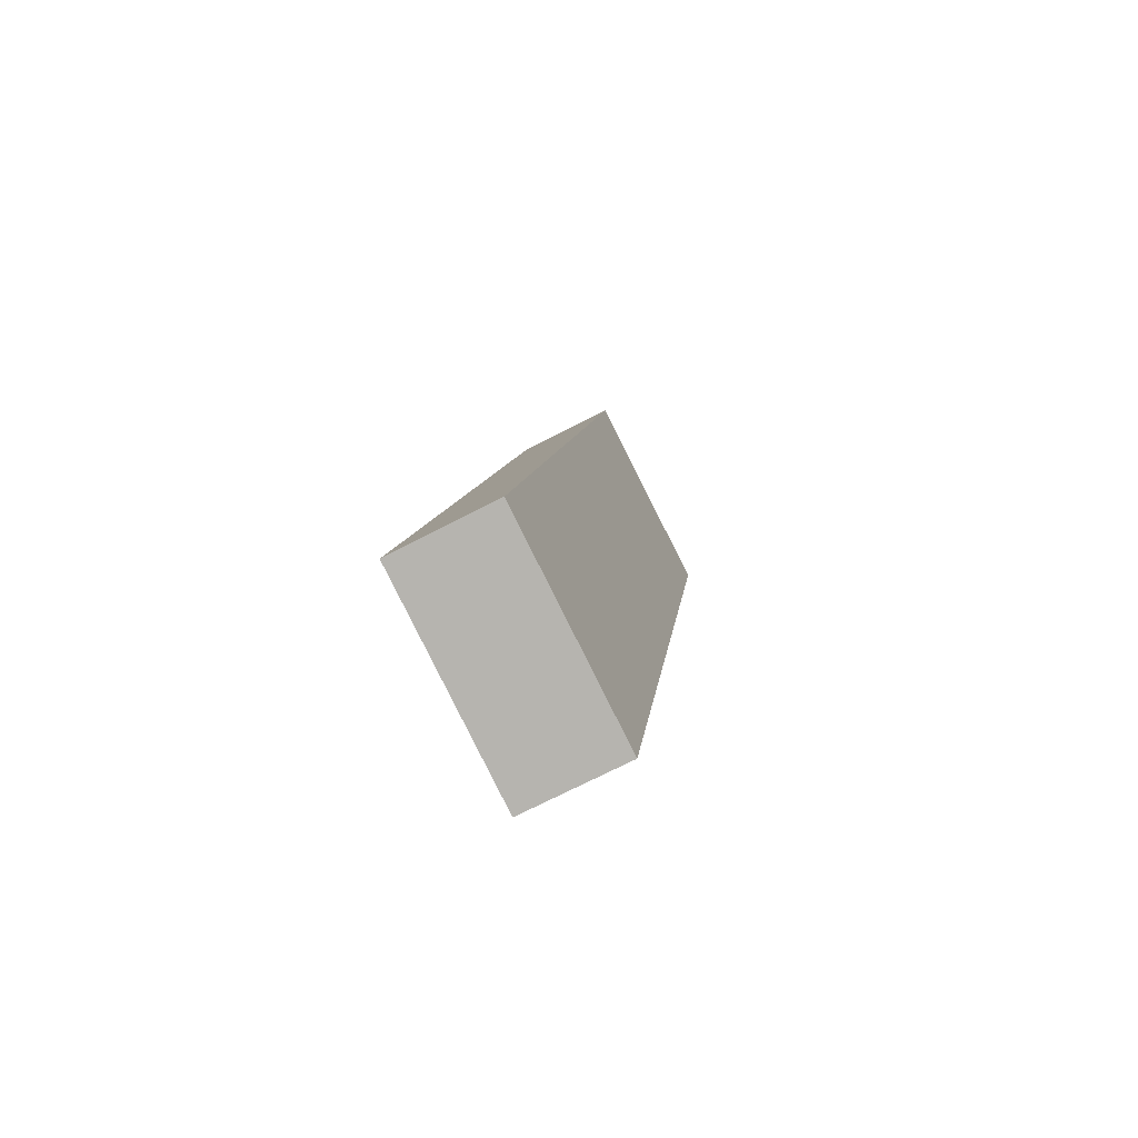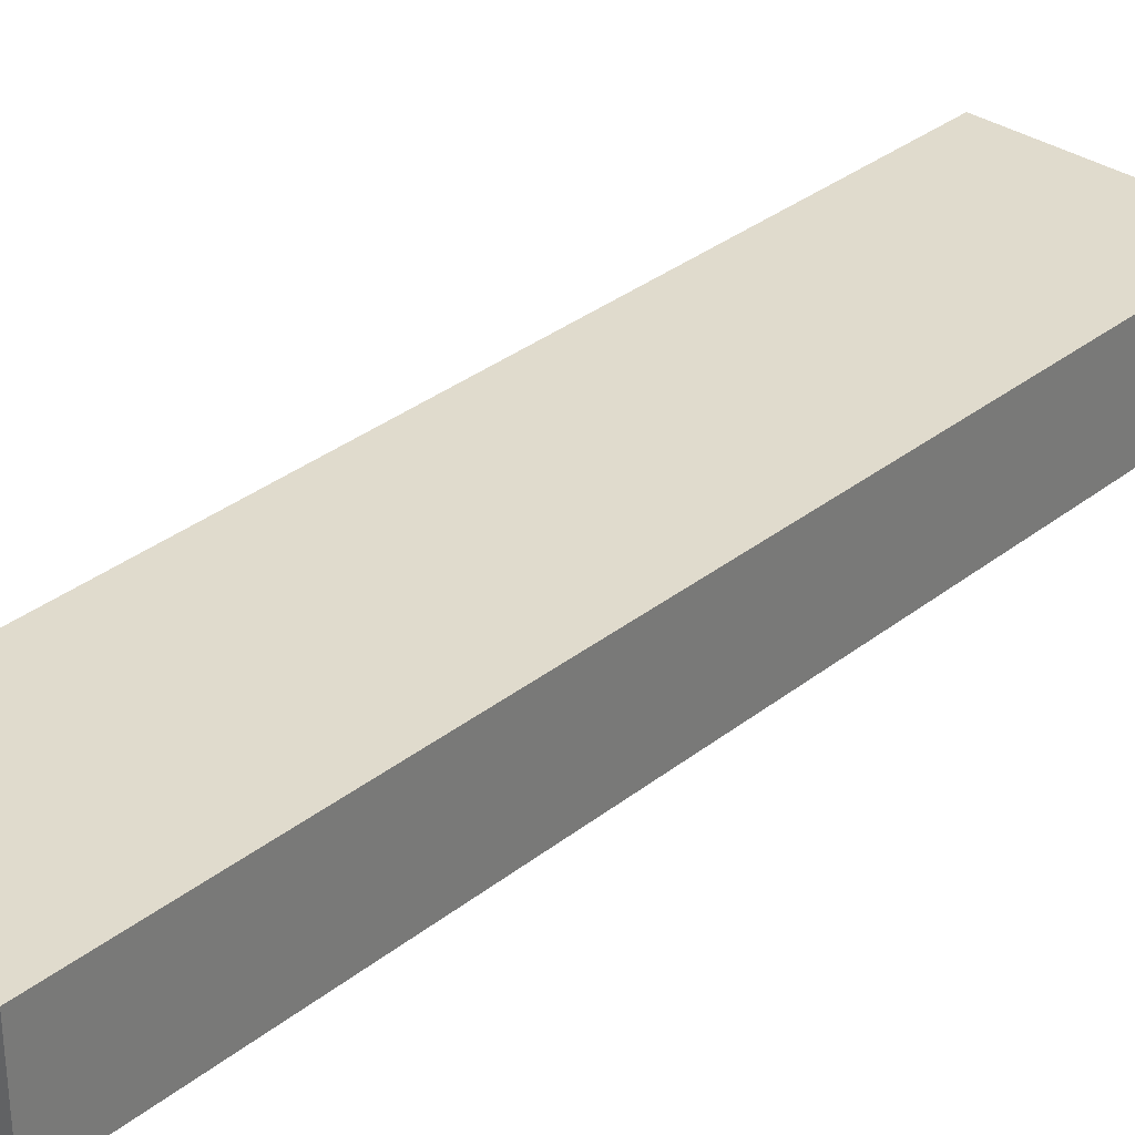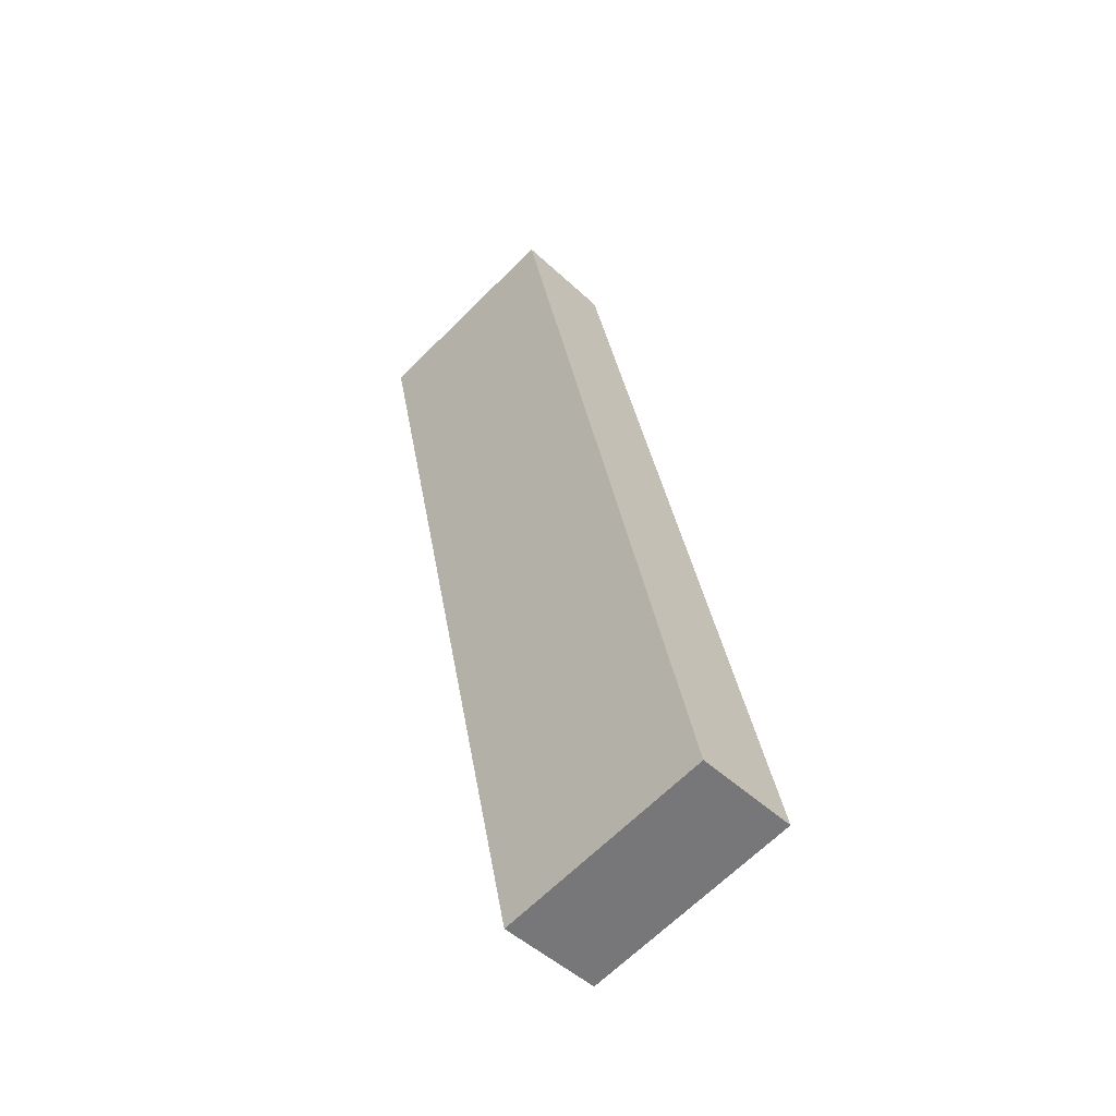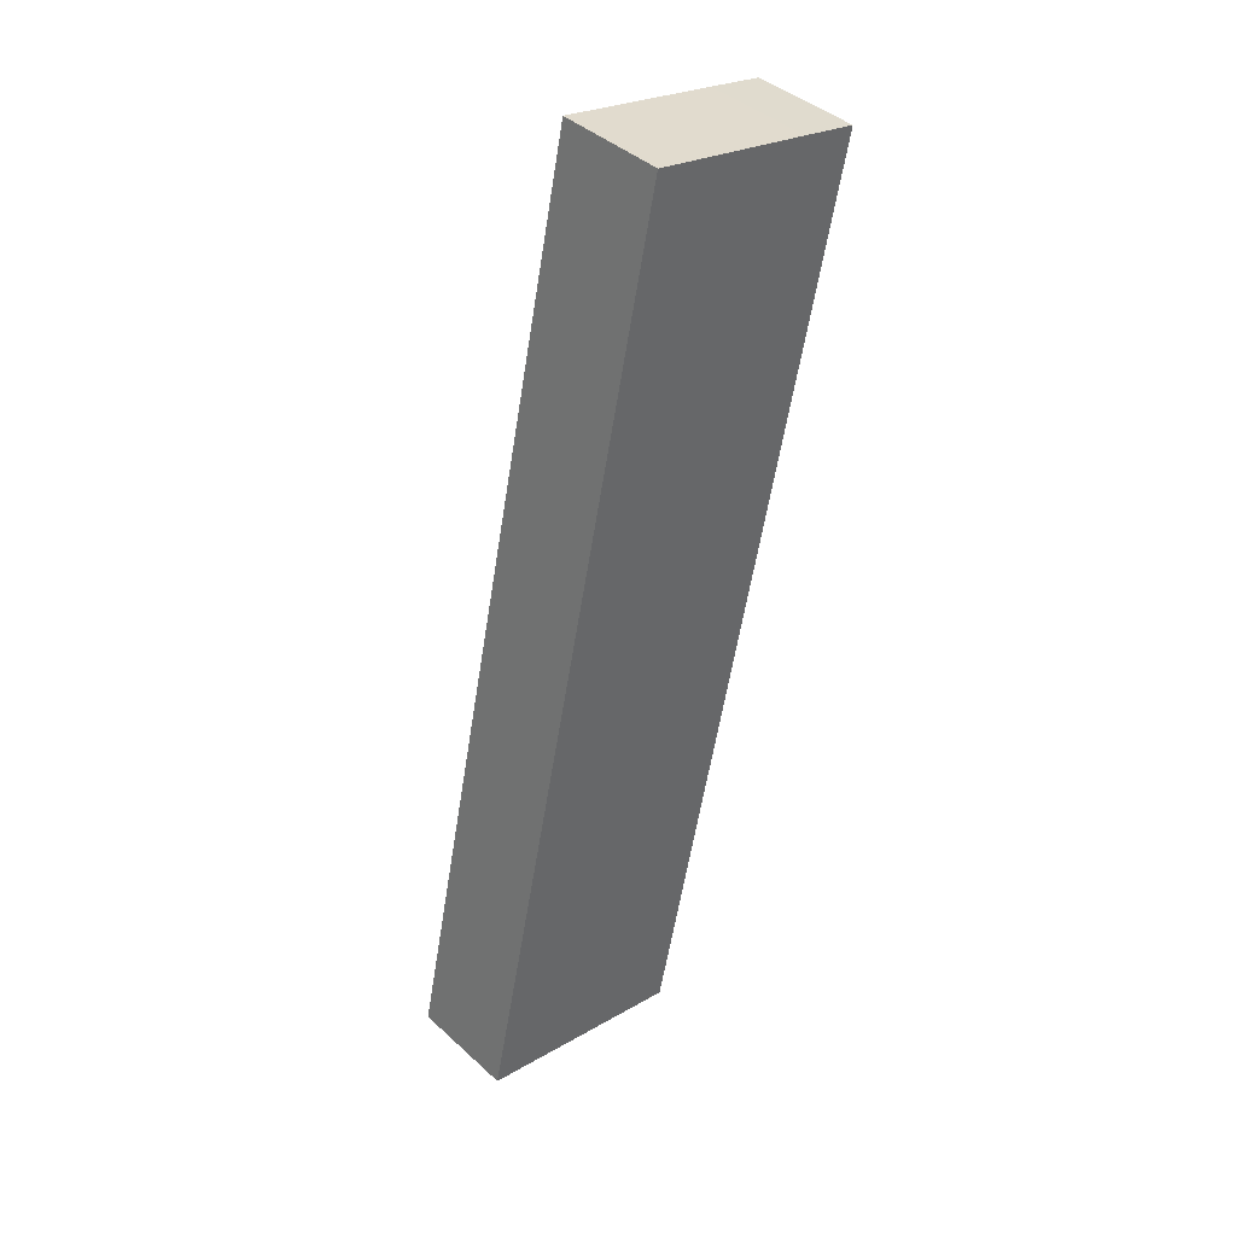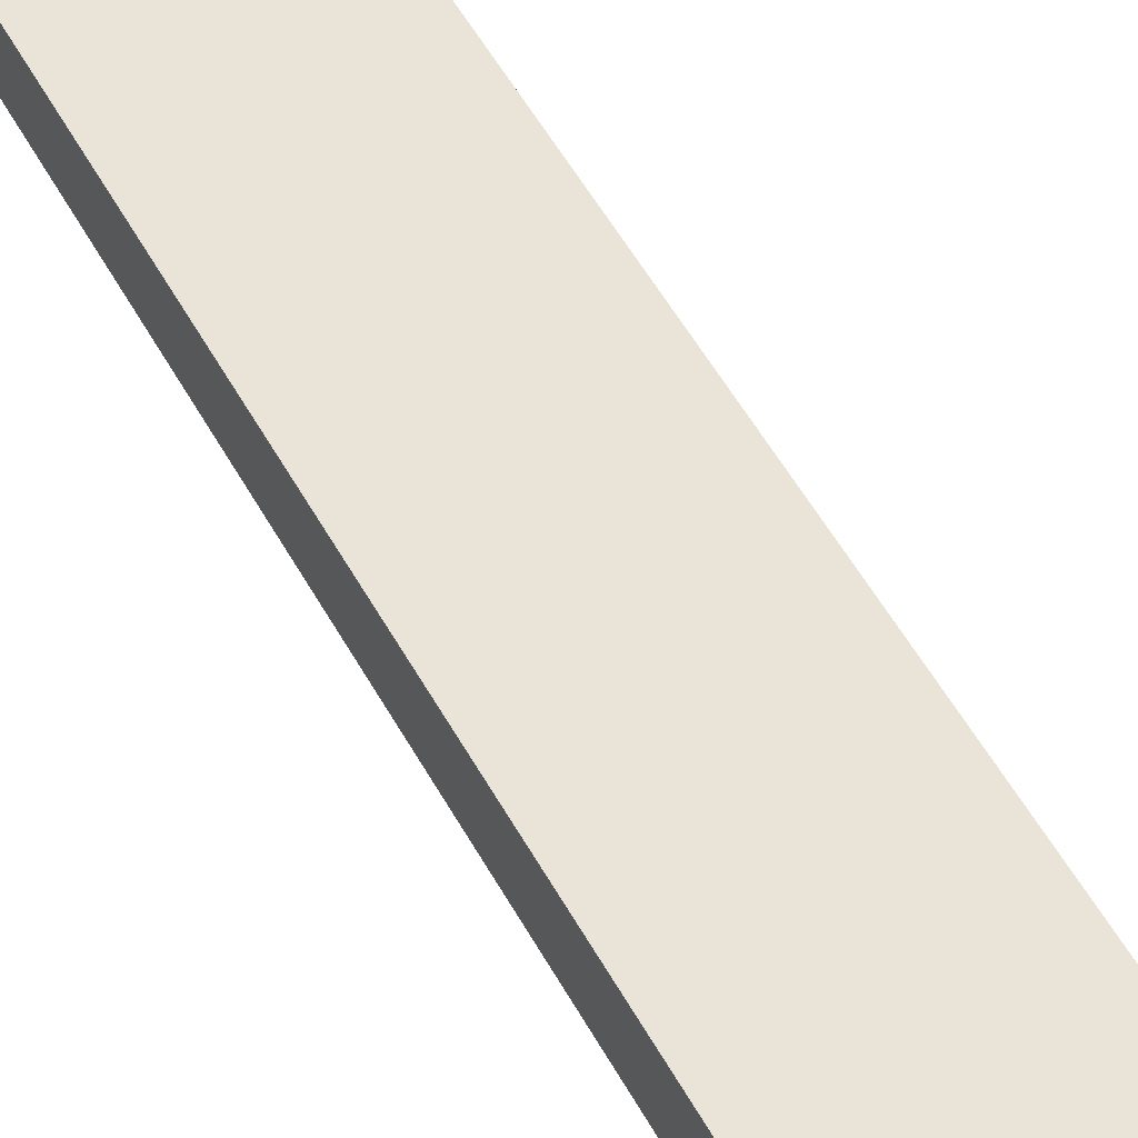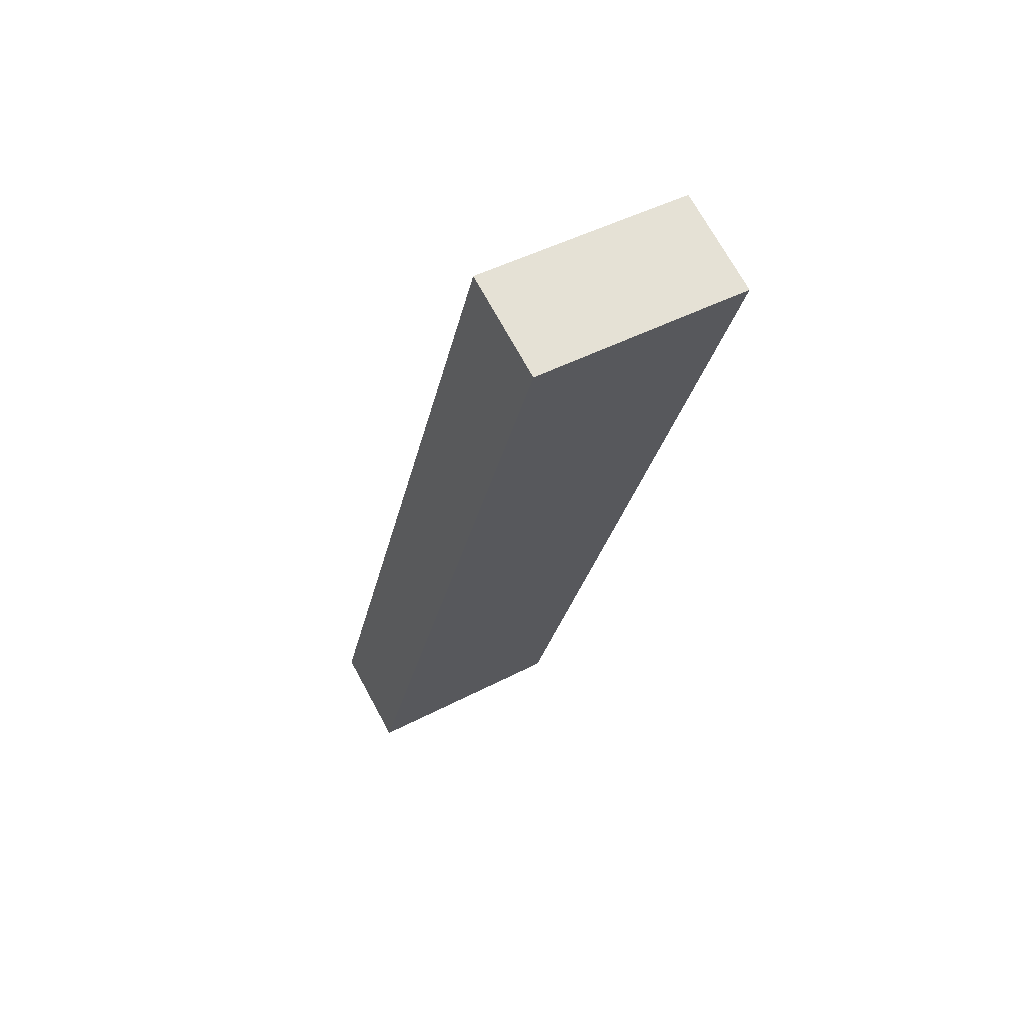
<metadata>
{"format":"obj","ext":"obj","renderer":"f3d","projection":"perspective","resolution":1024,"background":"white","views":[{"elev":-71.0,"azim":-62.6,"up":"+Z"},{"elev":33.2,"azim":55.0,"up":"+Y"},{"elev":-48.3,"azim":-136.2,"up":"+Z"},{"elev":41.7,"azim":-42.6,"up":"+Z"},{"elev":61.0,"azim":-18.3,"up":"+Y"},{"elev":70.8,"azim":-28.5,"up":"+Z"}]}
</metadata>
<code>
v  39.95 20.66 -8.573
v  77 20.66 154.1
v  42.1 20.66 -9.028
v  0 20.66 1.265e-15
v  8.94 20.66 41.67
v  33.06 20.66 154.1
v  80.61 20.66 171
v  38.63 20.66 180.1
v  75.13 20.66 172.2
v  73.61 20.66 172.6
v  69.72 20.66 173.4
v  38.63 -1.103e-14 180.1
v  69.72 -1.062e-14 173.4
v  73.61 -1.057e-14 172.6
v  80.61 -1.047e-14 171
v  75.13 -1.055e-14 172.2
v  77 -9.437e-15 154.1
v  42.1 5.528e-16 -9.028
v  0 0 0
v  39.95 5.249e-16 -8.573
v  8.94 -2.552e-15 41.67
v  33.06 -9.437e-15 154.1
g defaultobject
f 1 2 3
f 2 1 4
f 2 4 5
f 2 5 6
f 2 6 7
f 7 6 8
f 7 8 9
f 9 8 10
f 10 8 11
f 12 11 8
f 11 12 13
f 11 13 10
f 10 13 9
f 9 13 7
f 7 13 14
f 7 14 15
f 15 14 16
f 15 2 7
f 2 15 3
f 3 15 17
f 3 17 18
f 18 1 3
f 1 18 4
f 4 18 19
f 19 18 20
f 19 5 4
f 5 19 21
f 5 21 6
f 6 21 22
f 6 22 8
f 8 22 12
f 17 20 18
f 20 17 19
f 19 17 21
f 21 17 22
f 22 17 15
f 22 15 16
f 22 16 12
f 12 16 14
f 12 14 13

</code>
